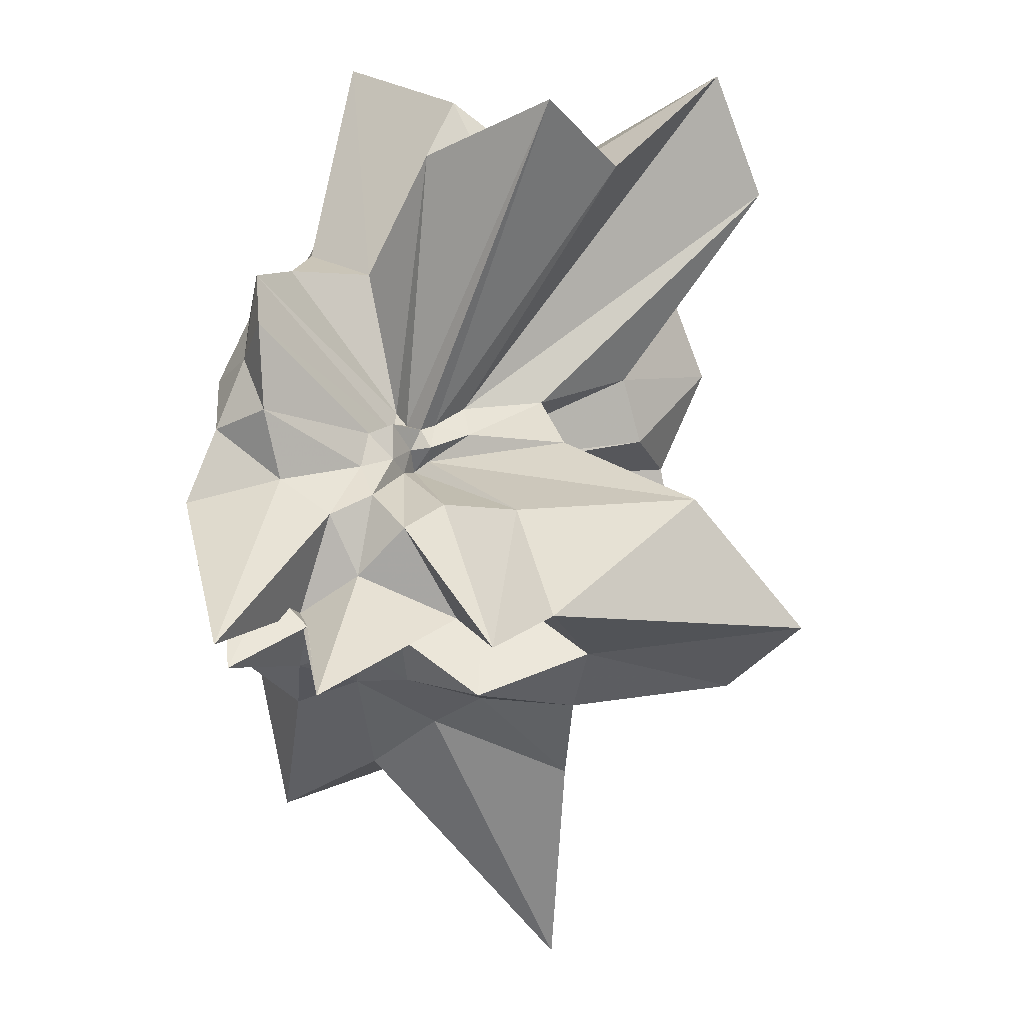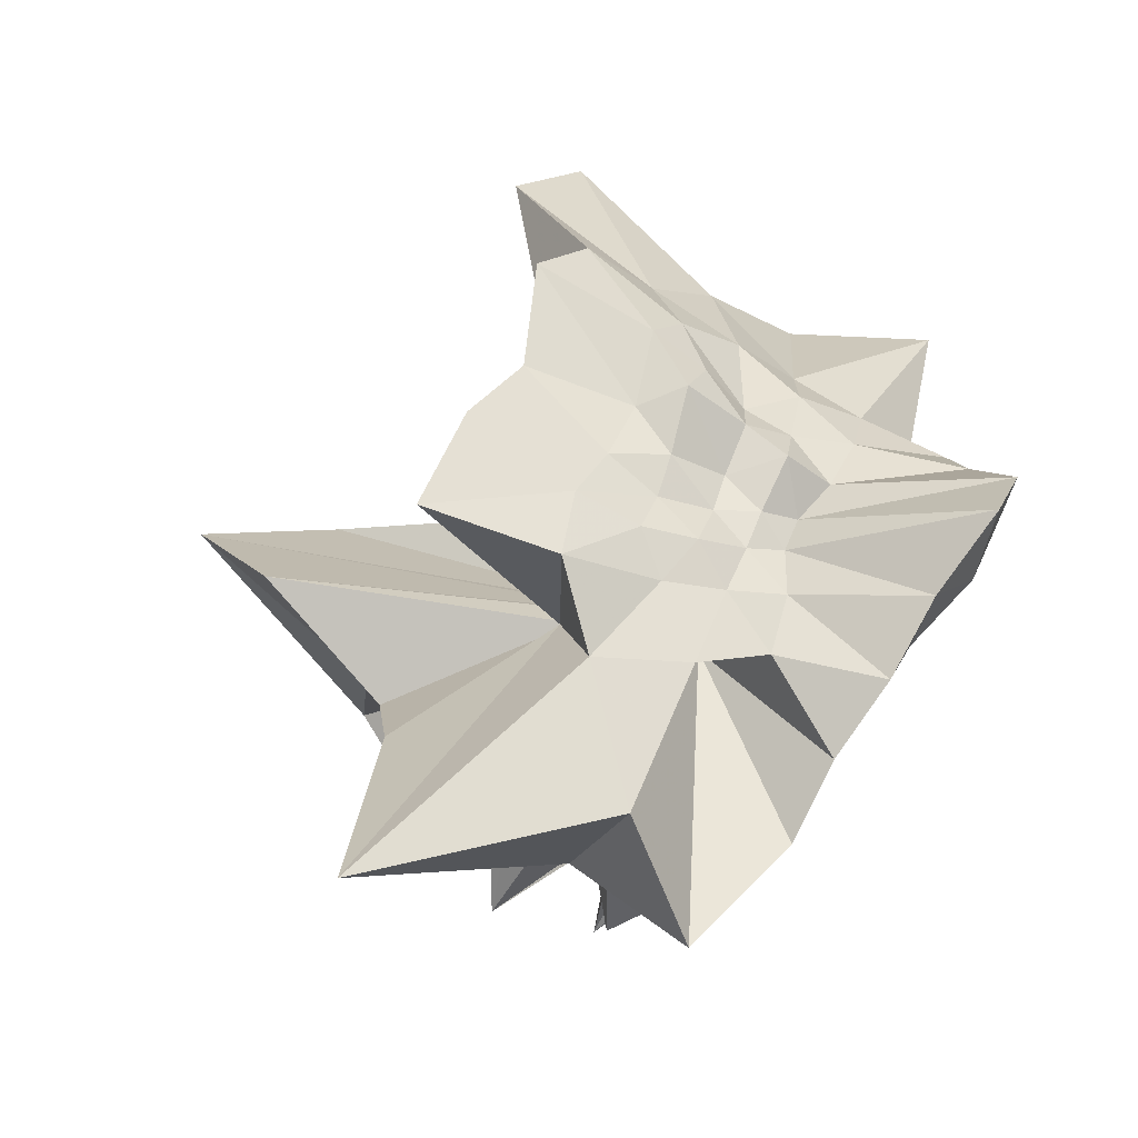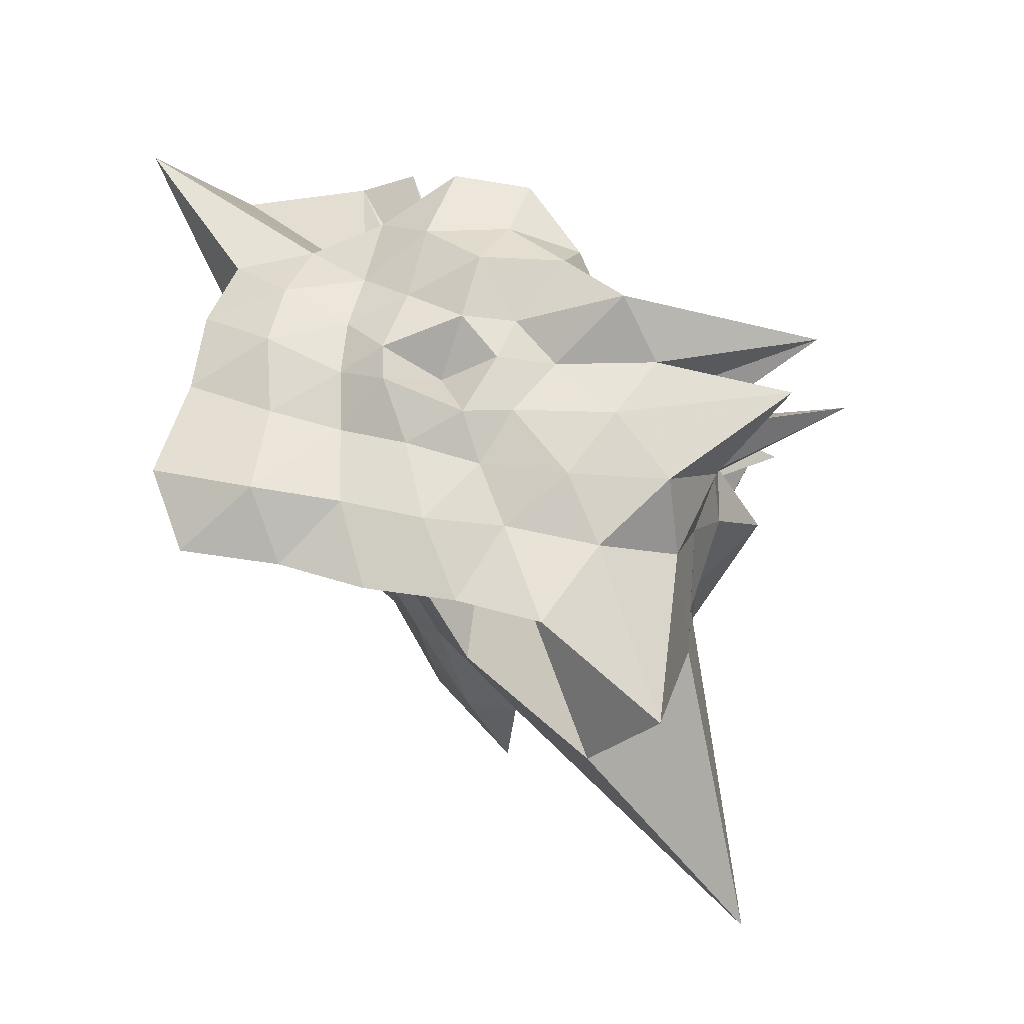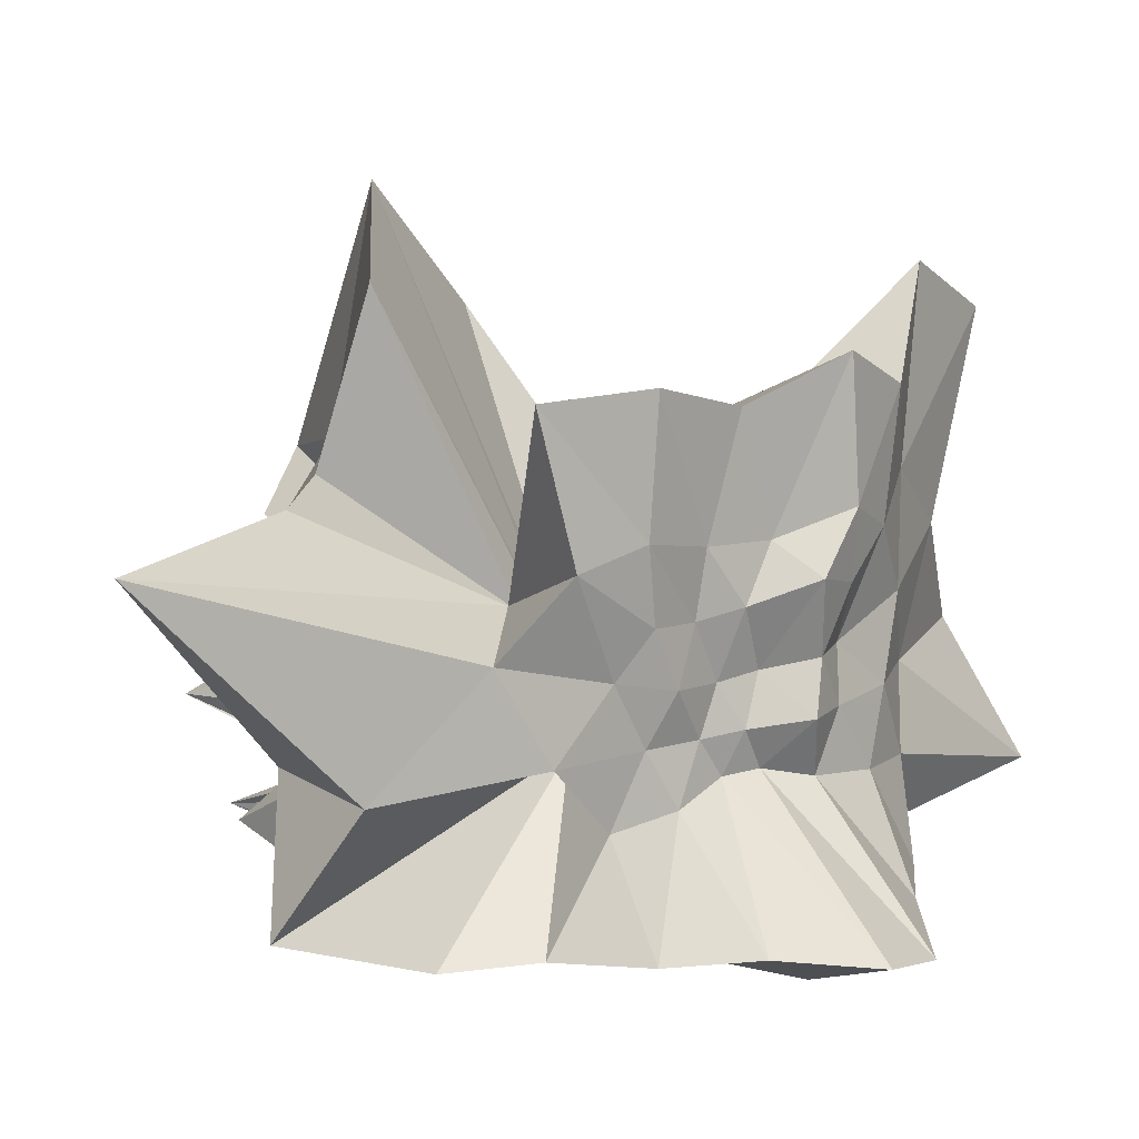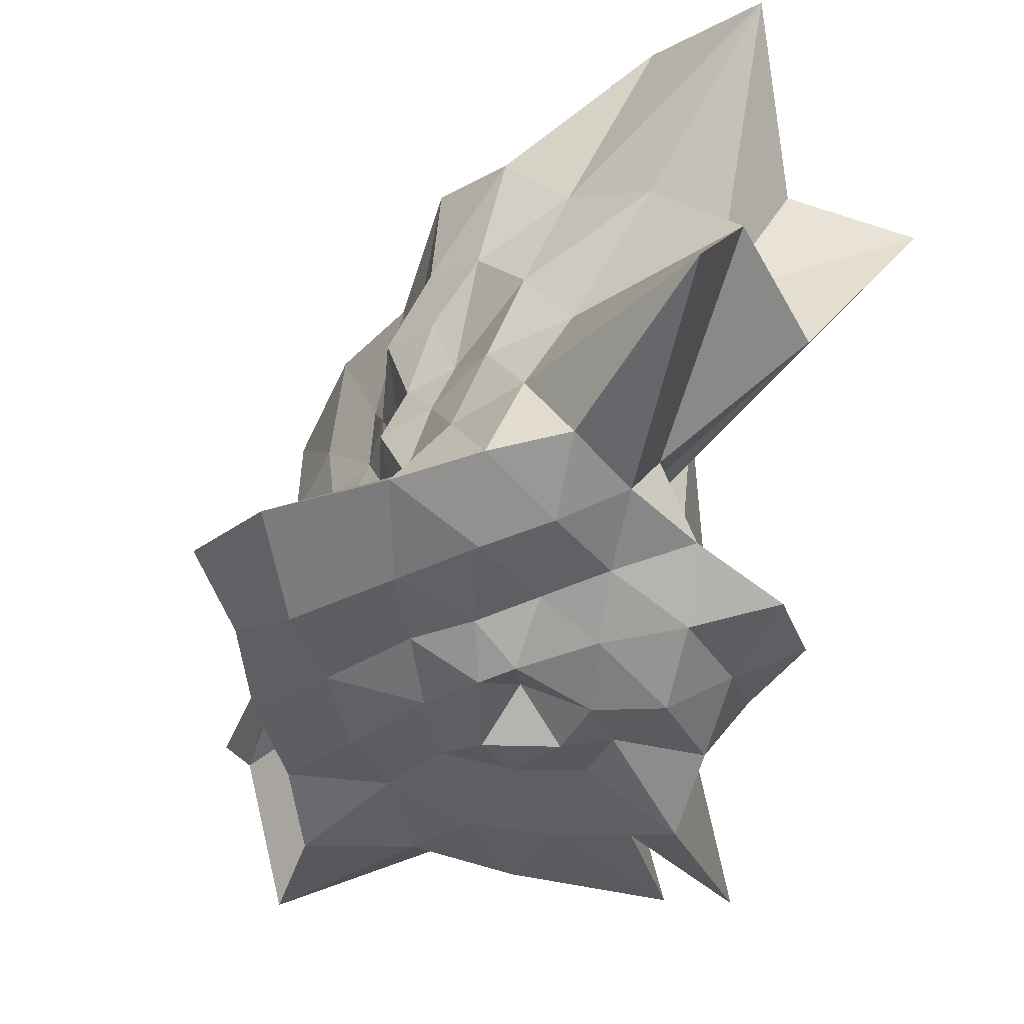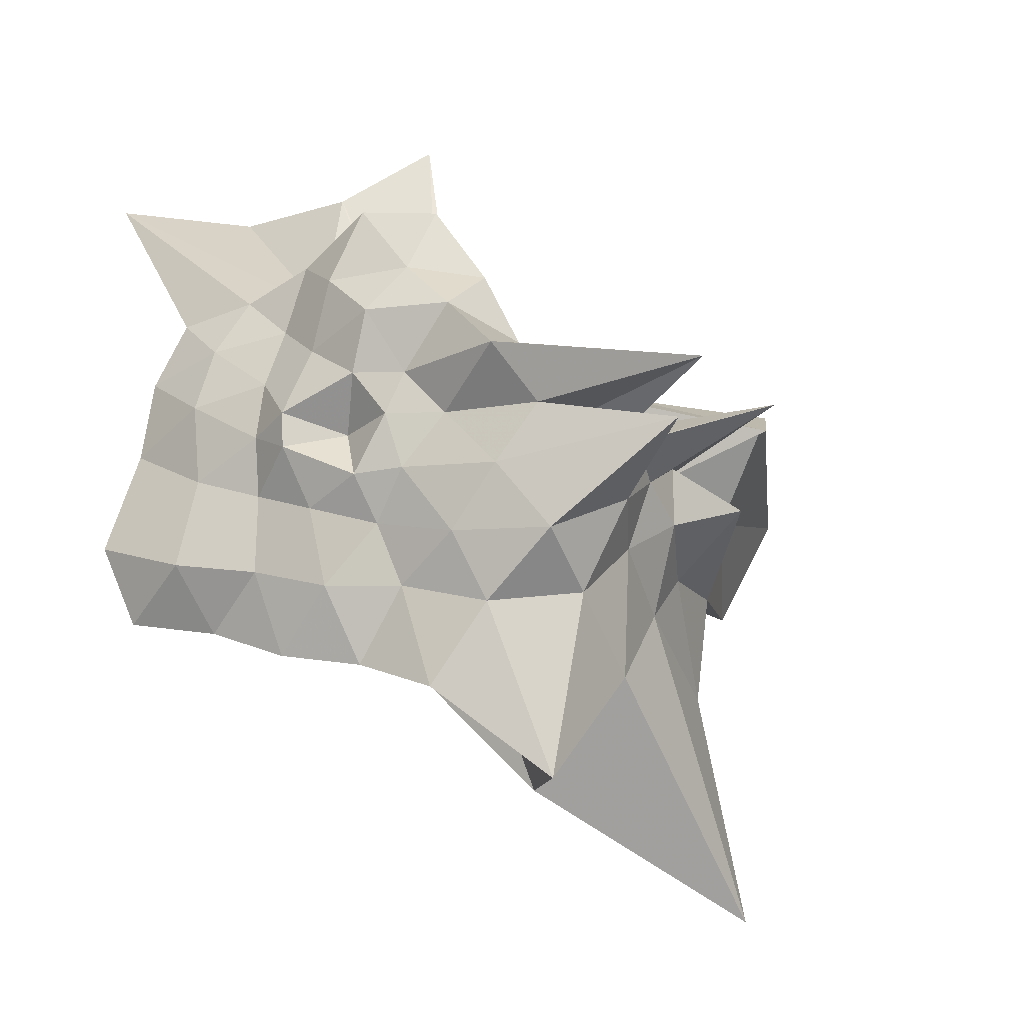
<metadata>
{"format":"obj","ext":"obj","renderer":"f3d","projection":"perspective","resolution":1024,"background":"white","views":[{"elev":38.9,"azim":-81.9,"up":"+Y"},{"elev":-75.6,"azim":56.8,"up":"+Y"},{"elev":-22.7,"azim":-174.2,"up":"+Y"},{"elev":12.5,"azim":12.6,"up":"+Z"},{"elev":-48.6,"azim":115.4,"up":"+Z"},{"elev":-12.5,"azim":-152.8,"up":"+Y"}]}
</metadata>
<code>
v -0.2443 0.006688 0.0513
v -0.09113 -0.008427 -0.823
v 0.8322 0.02564 0.4743
v 0.9259 0.2788 0.6597
v 0.9434 0.7088 0.8264
v 1.151 1.71 1.379
v 0.4781 1.527 0.9291
v -0.1991 0.311 0.09134
v -0.3402 0.273 0.09284
v -0.3537 0.1118 0.004397
v -0.8749 0.3397 0.2524
v -1.683 0.1582 0.6149
v -0.9058 -0.08365 0.4506
v -1.574 -0.2635 0.5242
v -1.242 -0.5979 0.4853
v -1.161 -1.141 0.9108
v -0.409 -0.7138 0.4816
v -0.04508 -1.123 0.71
v 0.1869 -0.793 0.4399
v 0.298 -0.5531 0.4167
v 0.471 -0.4 0.4505
v 0.7584 -0.2313 0.5403
v 0.7653 0.09868 0.2075
v 0.9638 0.51 0.3426
v 1.035 1.113 0.5111
v 0.5497 1.195 0.3531
v 0.2798 1.99 0.6107
v -0.2601 0.3216 0.02844
v -0.3453 0.2489 -0.01148
v -0.4543 0.1819 -0.02859
v -1.015 0.2856 0.07667
v -1.203 -0.1101 0.3621
v -1.382 -0.1146 0.1131
v -1.376 -0.3922 0.1353
v -1.219 -0.815 0.239
v -1.409 -2.274 0.8839
v -0.3291 -1.272 0.3803
v 0.04831 -0.897 0.2423
v 0.2606 -0.6959 0.1762
v 0.3659 -0.4379 0.1493
v 0.5036 -0.2759 0.1679
v 0.7387 -0.1361 0.1992
v 0.9356 0.3284 -0.01887
v 0.9511 0.7165 -0.01225
v 1.061 1.496 0.003133
v 0.4475 1.525 -0.03422
v -0.1871 0.2826 -0.05982
v -0.3706 0.4262 -0.09439
v -0.496 0.2999 -0.07509
v -0.8267 0.3221 -0.118
v -1.124 0.03959 -0.1446
v -2.023 0.0647 -0.1634
v -1.363 -0.2293 -0.1179
v -1.257 -0.5515 -0.1477
v -1.207 -1.16 -0.09043
v -0.7129 -1.673 -0.07393
v -0.1314 -1.135 -0.04476
v 0.1465 -0.7681 -0.04877
v 0.3162 -0.5356 -0.05945
v 0.4743 -0.393 -0.04759
v 0.7395 -0.2523 -0.02643
v 0.792 0.01062 -0.03638
v 0.9909 0.5203 -0.3685
v 1.436 1.438 -0.6128
v 0.3707 0.8295 -0.3445
v -0.08202 0.2762 -0.1331
v -0.2234 0.2626 -0.1257
v -0.4442 0.4101 -0.2068
v -0.6121 0.3263 -0.2175
v -0.981 0.3006 -0.3042
v -1.252 -0.1293 -0.4192
v -1.403 -0.07591 -0.3481
v -1.375 -0.3709 -0.4104
v -1.178 -0.8102 -0.4848
v -1.082 -1.68 -0.6192
v -0.2461 -0.3562 -0.1835
v 0.03439 -0.9031 -0.3547
v 0.2659 -0.6957 -0.3044
v 0.3888 -0.4429 -0.2312
v 0.5192 -0.2974 -0.2297
v 0.719 -0.1398 -0.2933
v 0.9044 0.1595 -0.3389
v 0.9481 0.7093 -0.7142
v 0.5762 0.783 -0.6986
v 0.2277 0.9107 -0.7228
v -0.1465 1.119 -0.8077
v -0.5079 1.082 -0.7174
v -0.7477 0.7355 -0.6607
v -0.8845 0.4158 -0.5674
v -1.879 0.1891 -0.6782
v -1.236 0.02244 -0.576
v -1.748 -0.07768 -0.6649
v -1.162 -0.5549 -0.7938
v -0.8277 -0.8682 -0.7826
v -0.5639 -1.256 -0.8418
v -0.1677 -1.124 -0.8097
v 0.2572 -1.053 -0.8258
v 0.6609 -0.9138 -0.8102
v 1.126 -0.8371 -0.8376
v 1.256 -0.4586 -0.9213
v 1.121 0.01415 -0.8323
v 1.07 0.3924 -0.8005
v 0.8535 0.01616 0.7885
v 0.9652 0.4261 1.224
v 0.9547 1.136 1.647
v -0.06816 0.3348 0.2231
v -0.2488 0.3083 0.2808
v -0.3203 0.1636 0.07333
v -0.9536 0.4126 0.6257
v -1.577 0.3001 0.8883
v -1.265 -0.2066 1.025
v -1.208 -0.618 0.9506
v -0.4537 -0.3511 0.373
v -0.1835 -1.201 1.359
v 0.171 -0.8394 0.7781
v 0.3349 -0.5167 0.7094
v 0.543 -0.2363 0.6894
v 0.8166 0.03511 1.412
v 0.3577 0.2992 1.017
v 0.004088 0.3639 0.6195
v -0.3165 0.3614 0.7811
v -0.896 0.5291 1.486
v -1.137 -0.01943 2.051
v -0.9837 -0.5898 1.711
v -0.2858 -0.07089 0.02997
v 0.195 -0.7734 1.365
v 0.4373 -0.3418 1.234
v 0.2239 -0.002724 1.126
v -0.2048 0.04317 0.05626
v -0.305 0.0333 0.05005
v -0.2991 -0.0314 0.05057
v -0.2052 -0.05621 0.06679
v 0.6766 0.5045 -0.8489
v 0.2973 0.5676 -0.7914
v -0.01913 0.7594 -0.9014
v -0.4155 0.7887 -0.8333
v -0.6929 0.5455 -0.9296
v -0.977 0.2867 -1.034
v -1.116 0.03171 -0.8298
v -0.9216 -0.2422 -0.8795
v -0.6938 -0.5435 -0.8823
v -0.3925 -0.7656 -0.8149
v -0.02622 -0.7495 -0.9066
v 0.3606 -0.653 -0.9187
v 0.7698 -0.595 -0.9932
v 0.7134 -0.1702 -0.9061
v 0.7364 0.2064 -0.9209
v 0.3589 0.2898 -0.873
v 0.06394 0.4091 -0.9132
v -0.2934 0.5432 -1.013
v -0.4565 0.2386 -0.9184
v -0.6402 0.03387 -0.8543
v -0.4427 -0.2207 -0.9105
v -0.2803 -0.4654 -0.8569
v 0.06078 -0.3681 -0.9126
v 0.3773 -0.2717 -0.8767
v 0.3806 0.01568 -0.9076
v 0.1651 0.09239 -1.011
v -0.2063 0.2518 -0.978
v -0.3714 0.03938 -0.9512
v -0.213 -0.2403 -0.964
v 0.1578 -0.07587 -1.01
f 3 23 4
f 4 23 24
f 4 24 5
f 5 24 25
f 5 25 6
f 6 25 26
f 6 26 7
f 7 26 27
f 7 27 8
f 8 27 28
f 8 28 9
f 9 28 29
f 9 29 10
f 10 29 30
f 10 30 11
f 11 30 31
f 11 31 12
f 12 31 32
f 12 32 13
f 13 32 33
f 13 33 14
f 14 33 34
f 14 34 15
f 15 34 35
f 15 35 16
f 16 35 36
f 16 36 17
f 17 36 37
f 17 37 18
f 18 37 38
f 18 38 19
f 19 38 39
f 19 39 20
f 20 39 40
f 20 40 21
f 21 40 41
f 21 41 22
f 22 41 42
f 22 42 3
f 3 42 23
f 23 43 24
f 24 43 44
f 24 44 25
f 25 44 45
f 25 45 26
f 26 45 46
f 26 46 27
f 27 46 47
f 27 47 28
f 28 47 48
f 28 48 29
f 29 48 49
f 29 49 30
f 30 49 50
f 30 50 31
f 31 50 51
f 31 51 32
f 32 51 52
f 32 52 33
f 33 52 53
f 33 53 34
f 34 53 54
f 34 54 35
f 35 54 55
f 35 55 36
f 36 55 56
f 36 56 37
f 37 56 57
f 37 57 38
f 38 57 58
f 38 58 39
f 39 58 59
f 39 59 40
f 40 59 60
f 40 60 41
f 41 60 61
f 41 61 42
f 42 61 62
f 42 62 23
f 23 62 43
f 43 63 44
f 44 63 64
f 44 64 45
f 45 64 65
f 45 65 46
f 46 65 66
f 46 66 47
f 47 66 67
f 47 67 48
f 48 67 68
f 48 68 49
f 49 68 69
f 49 69 50
f 50 69 70
f 50 70 51
f 51 70 71
f 51 71 52
f 52 71 72
f 52 72 53
f 53 72 73
f 53 73 54
f 54 73 74
f 54 74 55
f 55 74 75
f 55 75 56
f 56 75 76
f 56 76 57
f 57 76 77
f 57 77 58
f 58 77 78
f 58 78 59
f 59 78 79
f 59 79 60
f 60 79 80
f 60 80 61
f 61 80 81
f 61 81 62
f 62 81 82
f 62 82 43
f 43 82 63
f 63 83 64
f 64 83 84
f 64 84 65
f 65 84 85
f 65 85 66
f 66 85 86
f 66 86 67
f 67 86 87
f 67 87 68
f 68 87 88
f 68 88 69
f 69 88 89
f 69 89 70
f 70 89 90
f 70 90 71
f 71 90 91
f 71 91 72
f 72 91 92
f 72 92 73
f 73 92 93
f 73 93 74
f 74 93 94
f 74 94 75
f 75 94 95
f 75 95 76
f 76 95 96
f 76 96 77
f 77 96 97
f 77 97 78
f 78 97 98
f 78 98 79
f 79 98 99
f 79 99 80
f 80 99 100
f 80 100 81
f 81 100 101
f 81 101 82
f 82 101 102
f 82 102 63
f 63 102 83
f 103 104 118
f 104 119 118
f 104 105 119
f 105 120 119
f 105 106 120
f 106 107 120
f 107 121 120
f 107 108 121
f 108 122 121
f 108 109 122
f 109 110 122
f 110 123 122
f 110 111 123
f 111 124 123
f 111 112 124
f 112 113 124
f 113 125 124
f 113 114 125
f 114 126 125
f 114 115 126
f 115 116 126
f 116 127 126
f 116 117 127
f 117 118 127
f 117 103 118
f 118 119 128
f 119 129 128
f 119 120 129
f 120 121 129
f 121 130 129
f 121 122 130
f 122 123 130
f 123 131 130
f 123 124 131
f 124 125 131
f 125 132 131
f 125 126 132
f 126 127 132
f 127 128 132
f 127 118 128
f 133 148 134
f 134 148 149
f 134 149 135
f 135 149 150
f 135 150 136
f 136 150 137
f 137 150 151
f 137 151 138
f 138 151 152
f 138 152 139
f 139 152 140
f 140 152 153
f 140 153 141
f 141 153 154
f 141 154 142
f 142 154 143
f 143 154 155
f 143 155 144
f 144 155 156
f 144 156 145
f 145 156 146
f 146 156 157
f 146 157 147
f 147 157 148
f 147 148 133
f 148 158 149
f 149 158 159
f 149 159 150
f 150 159 151
f 151 159 160
f 151 160 152
f 152 160 153
f 153 160 161
f 153 161 154
f 154 161 155
f 155 161 162
f 155 162 156
f 156 162 157
f 157 162 158
f 157 158 148
f 3 4 103
f 103 4 104
f 4 5 104
f 104 5 105
f 5 6 105
f 105 6 106
f 6 7 106
f 7 8 106
f 106 8 107
f 8 9 107
f 107 9 108
f 9 10 108
f 108 10 109
f 10 11 109
f 11 12 109
f 109 12 110
f 12 13 110
f 110 13 111
f 13 14 111
f 111 14 112
f 14 15 112
f 15 16 112
f 112 16 113
f 16 17 113
f 113 17 114
f 17 18 114
f 114 18 115
f 18 19 115
f 19 20 115
f 115 20 116
f 20 21 116
f 116 21 117
f 21 22 117
f 117 22 103
f 22 3 103
f 83 133 84
f 84 133 134
f 84 134 85
f 85 134 135
f 85 135 86
f 86 135 136
f 86 136 87
f 87 136 88
f 88 136 137
f 88 137 89
f 89 137 138
f 89 138 90
f 90 138 139
f 90 139 91
f 91 139 92
f 92 139 140
f 92 140 93
f 93 140 141
f 93 141 94
f 94 141 142
f 94 142 95
f 95 142 96
f 96 142 143
f 96 143 97
f 97 143 144
f 97 144 98
f 98 144 145
f 98 145 99
f 99 145 100
f 100 145 146
f 100 146 101
f 101 146 147
f 101 147 102
f 102 147 133
f 102 133 83
f 128 129 1
f 129 130 1
f 130 131 1
f 131 132 1
f 132 128 1
f 159 158 2
f 160 159 2
f 161 160 2
f 162 161 2
f 158 162 2

</code>
